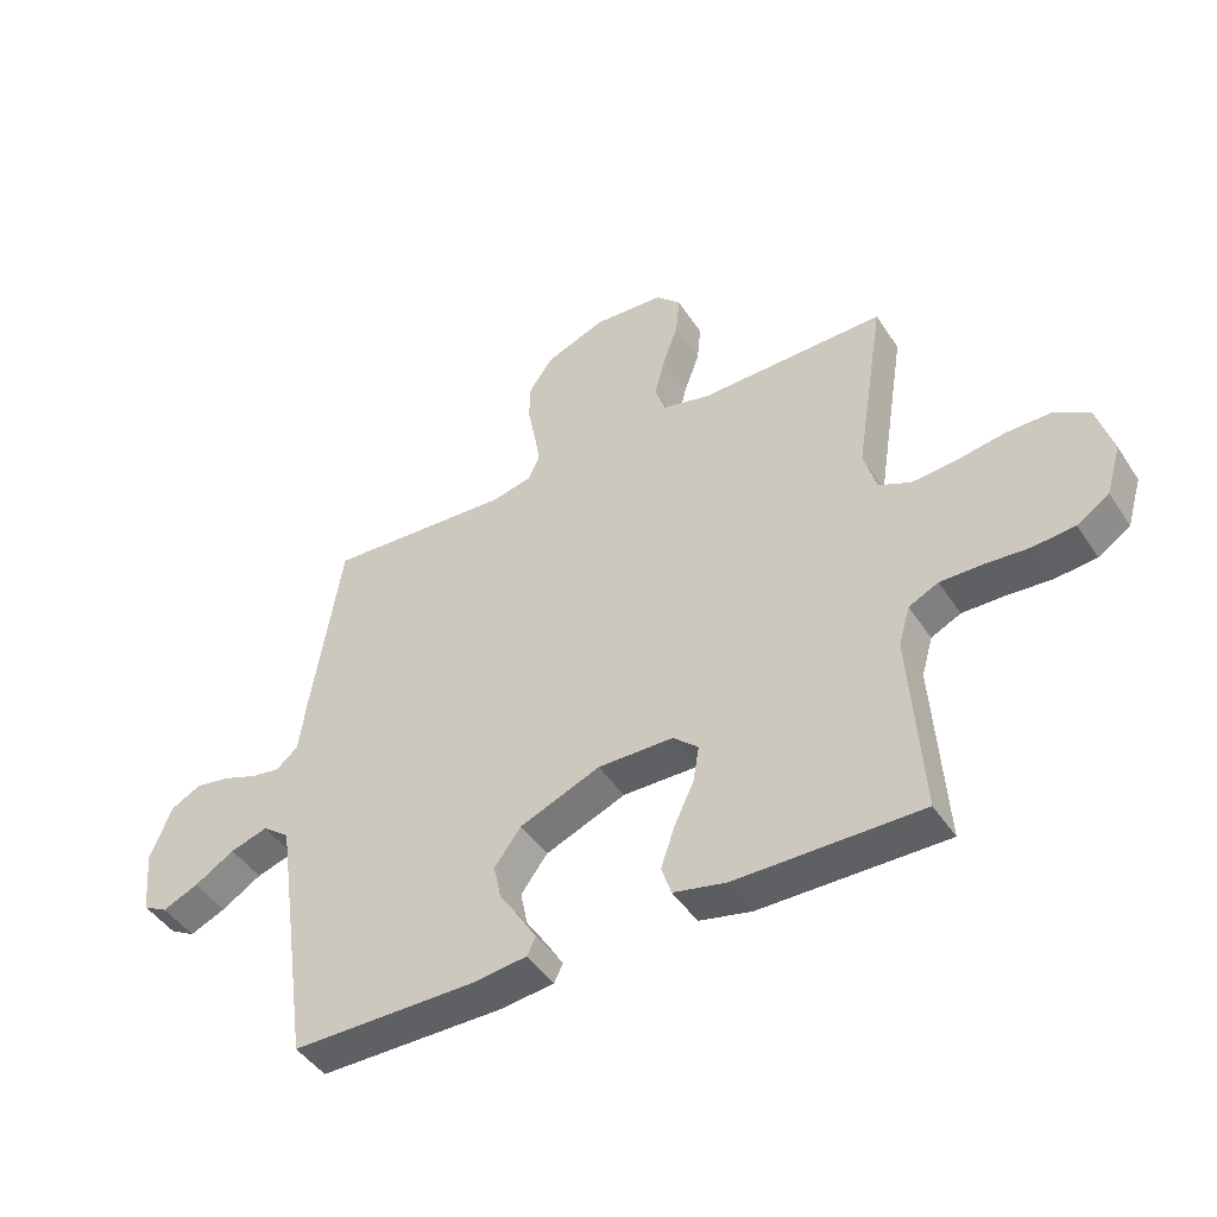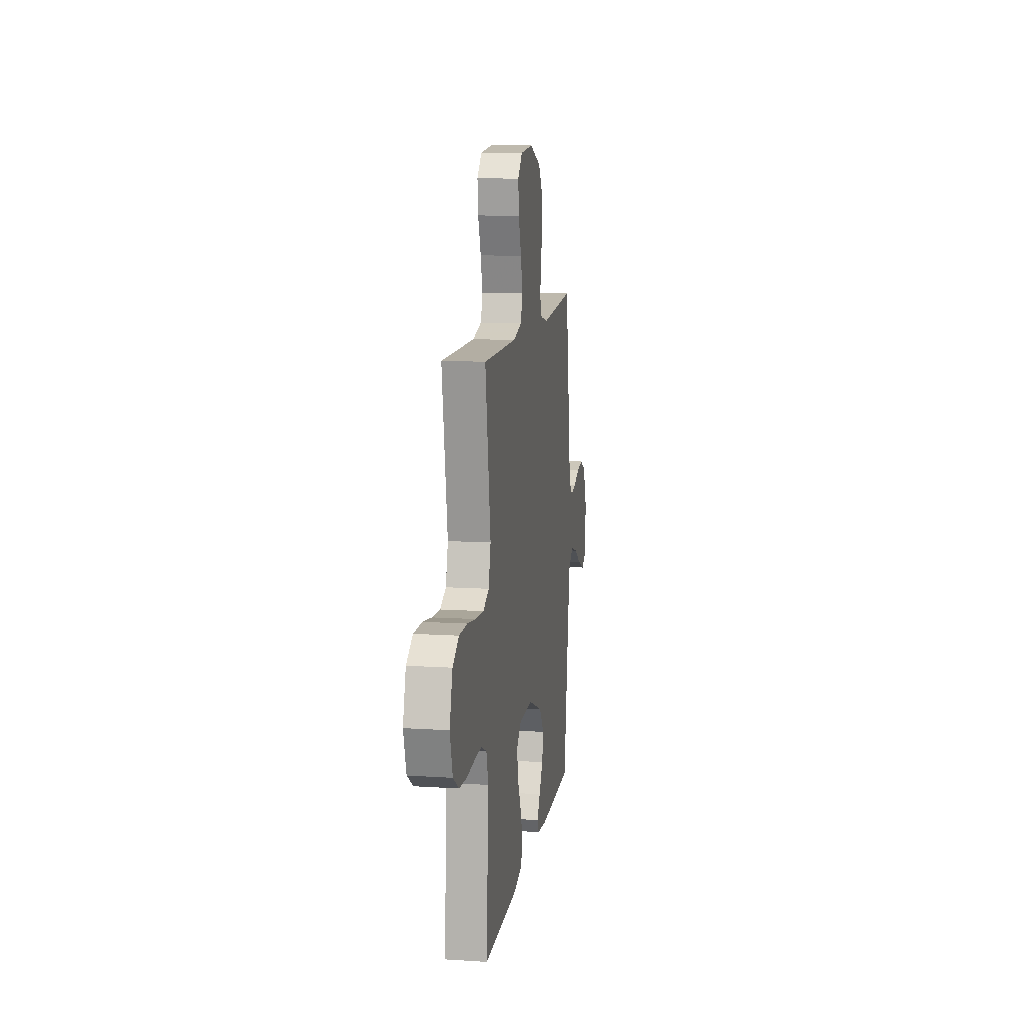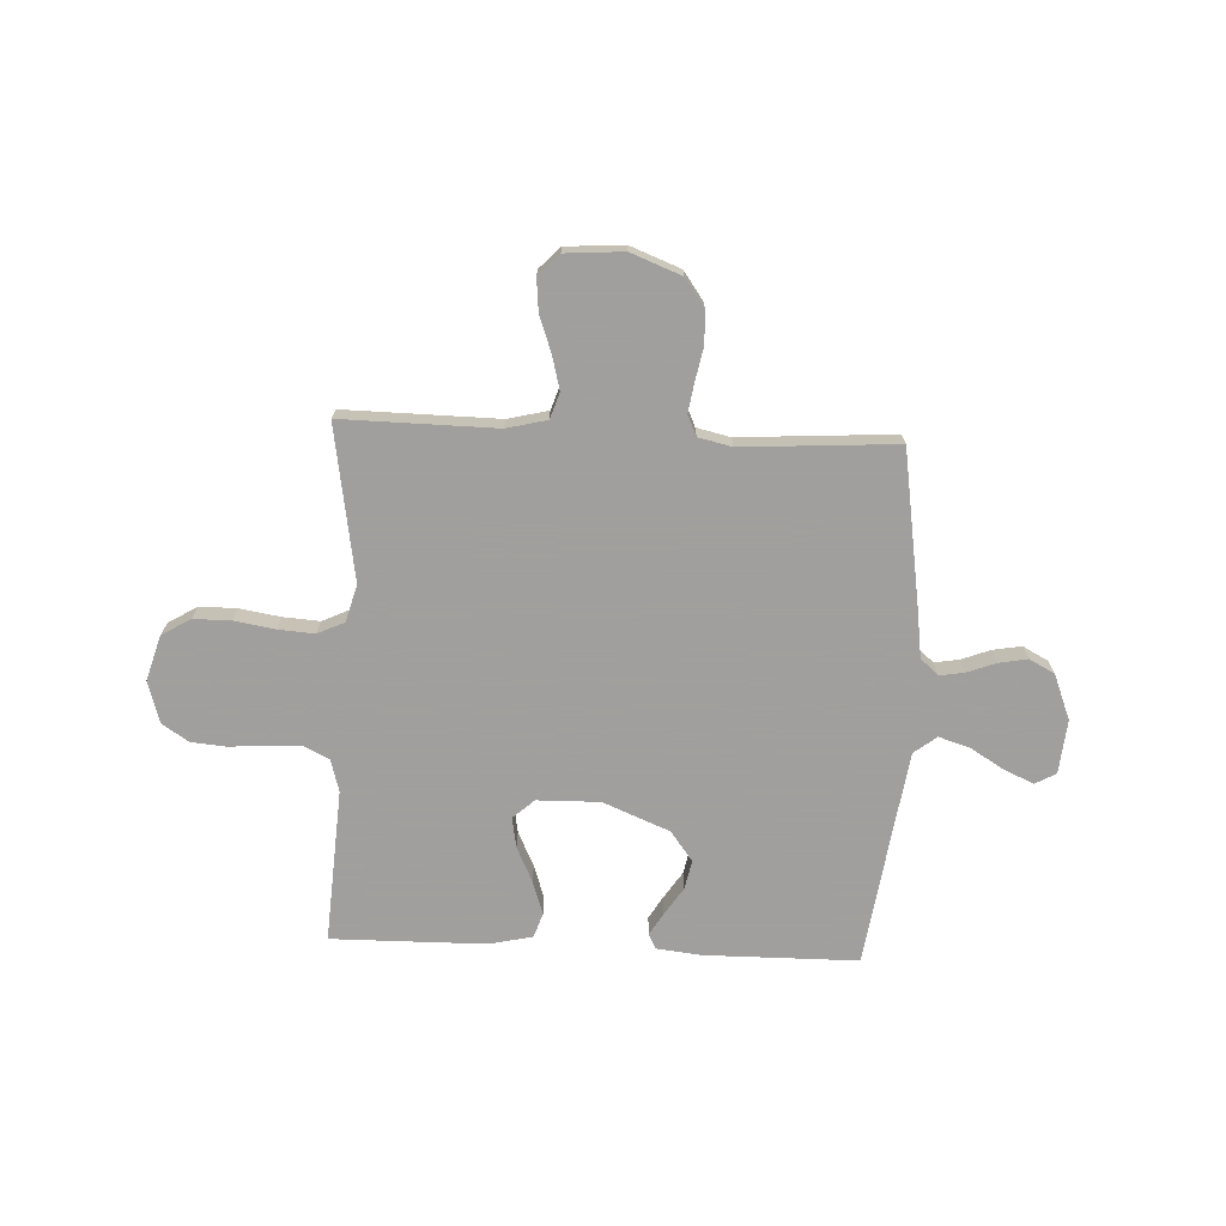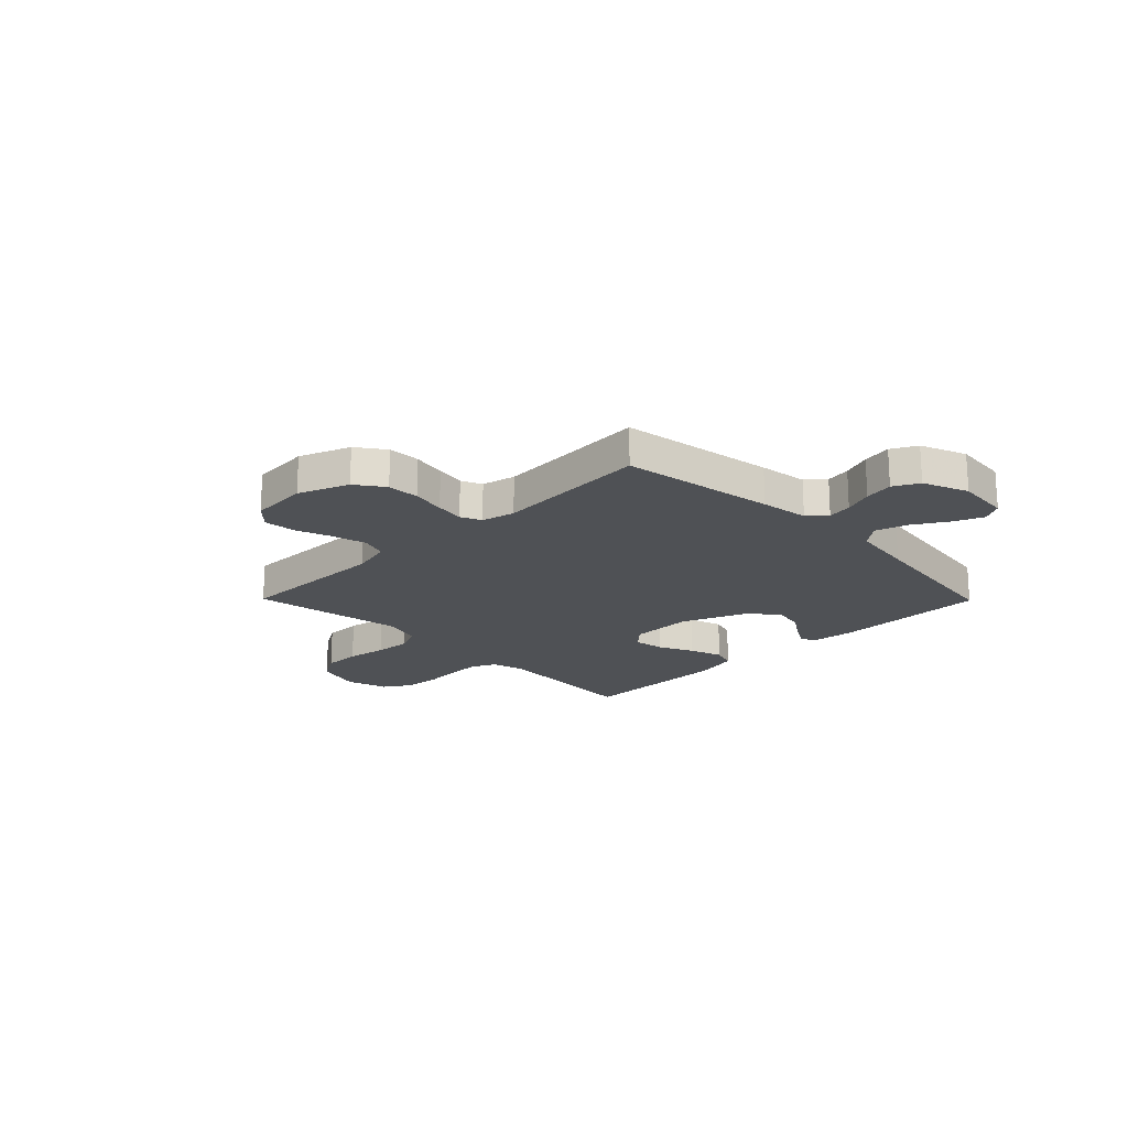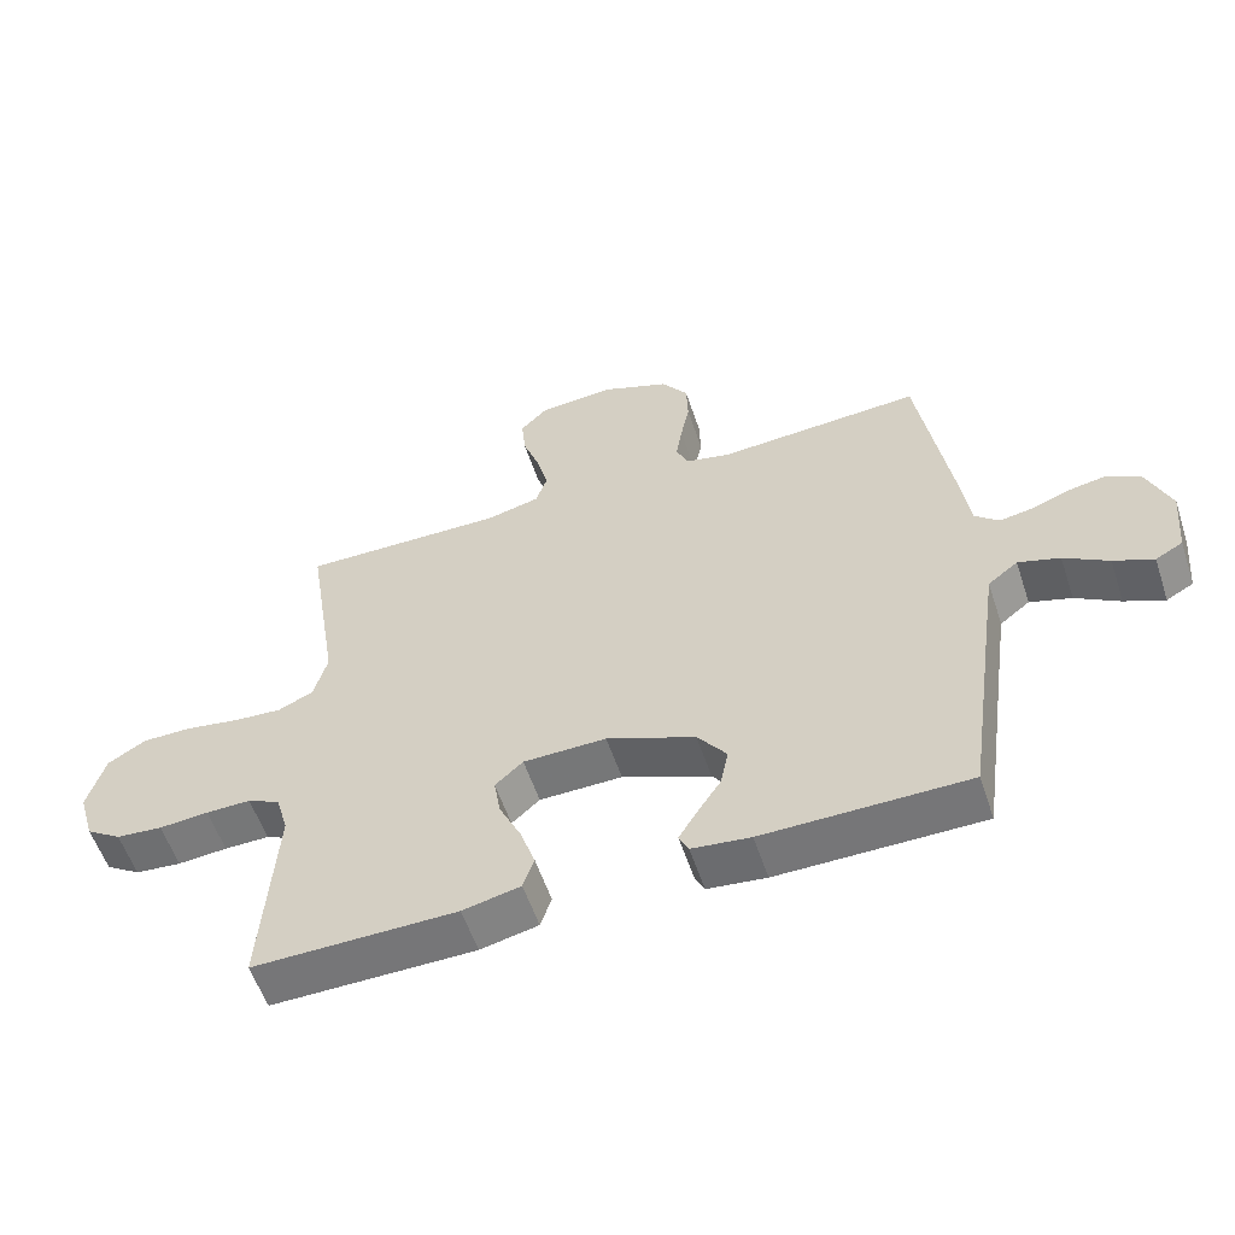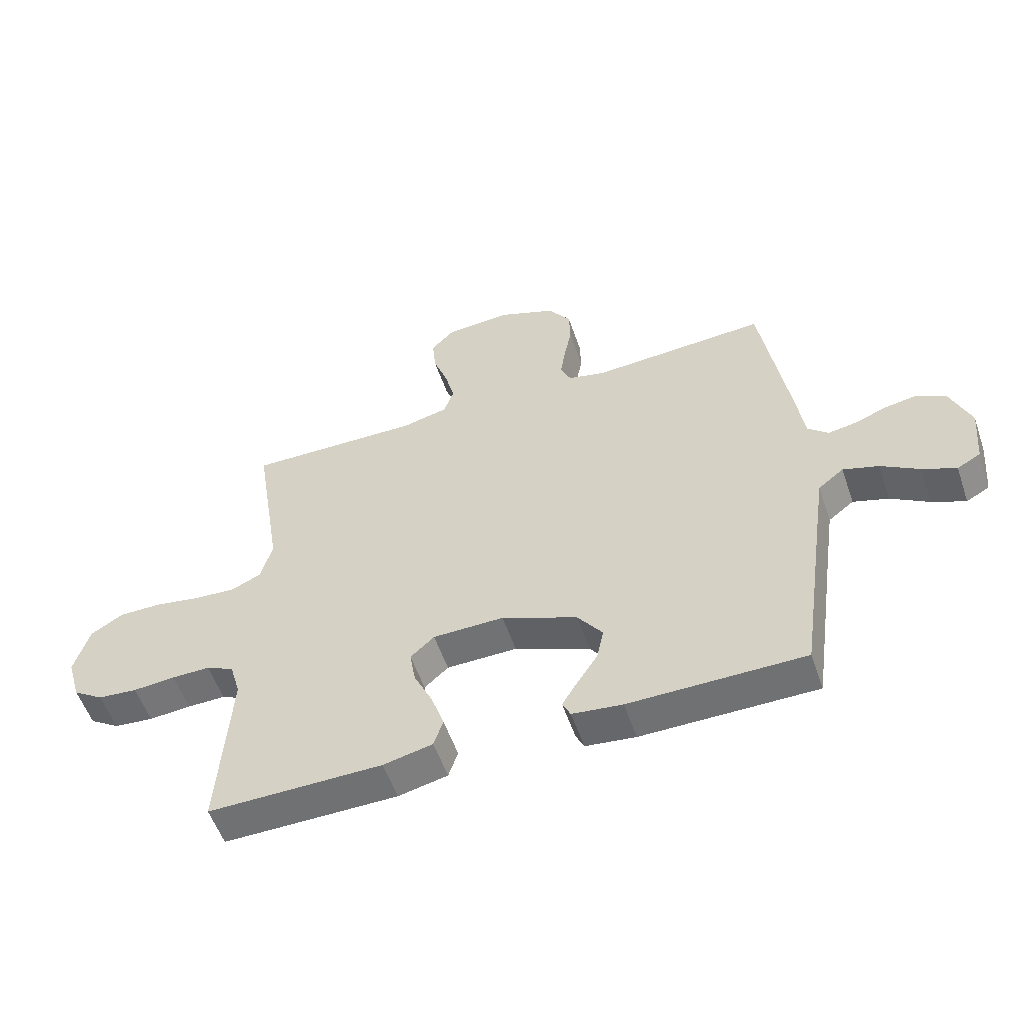
<metadata>
{"format":"obj","ext":"obj","renderer":"f3d","projection":"perspective","resolution":1024,"background":"white","views":[{"elev":-45.4,"azim":-148.7,"up":"+Z"},{"elev":11.7,"azim":-81.3,"up":"+Z"},{"elev":-71.5,"azim":-2.6,"up":"+Y"},{"elev":-19.6,"azim":44.6,"up":"+Y"},{"elev":-56.7,"azim":18.4,"up":"+Z"},{"elev":-55.0,"azim":18.8,"up":"+Z"}]}
</metadata>
<code>
v -0.5 0.07 0.5
v -0.2 0.07 0.496
v -0.122 0.07 0.515
v -0.105 0.07 0.565
v -0.122 0.07 0.631
v -0.147 0.07 0.701
v -0.153 0.07 0.764
v -0.113 0.07 0.805
v 0 0.07 0.813
v 0.098 0.07 0.775
v 0.137 0.07 0.72
v 0.139 0.07 0.657
v 0.126 0.07 0.592
v 0.117 0.07 0.536
v 0.135 0.07 0.496
v 0.2 0.07 0.481
v 0.5 0.07 0.5
v 0.547 0.07 0.2
v 0.56 0.07 0.106
v 0.595 0.07 0.075
v 0.643 0.07 0.083
v 0.699 0.07 0.104
v 0.755 0.07 0.114
v 0.804 0.07 0.088
v 0.839 0.07 0
v 0.829 0.07 -0.105
v 0.789 0.07 -0.127
v 0.731 0.07 -0.102
v 0.666 0.07 -0.062
v 0.605 0.07 -0.043
v 0.561 0.07 -0.077
v 0.543 0.07 -0.2
v 0.5 0.07 -0.5
v 0.2 0.07 -0.502
v 0.114 0.07 -0.492
v 0.1 0.07 -0.463
v 0.126 0.07 -0.42
v 0.161 0.07 -0.367
v 0.173 0.07 -0.31
v 0.13 0.07 -0.252
v 0 0.07 -0.199
v -0.122 0.07 -0.201
v -0.163 0.07 -0.238
v -0.153 0.07 -0.297
v -0.121 0.07 -0.365
v -0.099 0.07 -0.43
v -0.115 0.07 -0.478
v -0.2 0.07 -0.497
v -0.5 0.07 -0.5
v -0.48 0.07 -0.2
v -0.498 0.07 -0.137
v -0.546 0.07 -0.114
v -0.612 0.07 -0.115
v -0.685 0.07 -0.121
v -0.753 0.07 -0.115
v -0.805 0.07 -0.081
v -0.829 0.07 0
v -0.803 0.07 0.088
v -0.747 0.07 0.122
v -0.674 0.07 0.122
v -0.595 0.07 0.109
v -0.524 0.07 0.104
v -0.472 0.07 0.128
v -0.452 0.07 0.2
v -0.5 0 0.5
v -0.2 0 0.496
v -0.122 0 0.515
v -0.105 0 0.565
v -0.122 0 0.631
v -0.147 0 0.701
v -0.153 0 0.764
v -0.113 0 0.805
v 0 0 0.813
v 0.098 0 0.775
v 0.137 0 0.72
v 0.139 0 0.657
v 0.126 0 0.592
v 0.117 0 0.536
v 0.135 0 0.496
v 0.2 0 0.481
v 0.5 0 0.5
v 0.547 0 0.2
v 0.56 0 0.106
v 0.595 0 0.075
v 0.643 0 0.083
v 0.699 0 0.104
v 0.755 0 0.114
v 0.804 0 0.088
v 0.839 0 0
v 0.829 0 -0.105
v 0.789 0 -0.127
v 0.731 0 -0.102
v 0.666 0 -0.062
v 0.605 0 -0.043
v 0.561 0 -0.077
v 0.543 0 -0.2
v 0.5 0 -0.5
v 0.2 0 -0.502
v 0.114 0 -0.492
v 0.1 0 -0.463
v 0.126 0 -0.42
v 0.161 0 -0.367
v 0.173 0 -0.31
v 0.13 0 -0.252
v 0 0 -0.199
v -0.122 0 -0.201
v -0.163 0 -0.238
v -0.153 0 -0.297
v -0.121 0 -0.365
v -0.099 0 -0.43
v -0.115 0 -0.478
v -0.2 0 -0.497
v -0.5 0 -0.5
v -0.48 0 -0.2
v -0.498 0 -0.137
v -0.546 0 -0.114
v -0.612 0 -0.115
v -0.685 0 -0.121
v -0.753 0 -0.115
v -0.805 0 -0.081
v -0.829 0 0
v -0.803 0 0.088
v -0.747 0 0.122
v -0.674 0 0.122
v -0.595 0 0.109
v -0.524 0 0.104
v -0.472 0 0.128
v -0.452 0 0.2
f 59 60 61
f 58 59 61
f 57 58 61
f 56 57 61
f 55 56 61
f 54 55 61
f 53 54 61
f 52 53 61 62
f 51 52 62 63
f 48 49 50
f 47 48 50
f 46 47 50
f 45 46 50
f 44 45 50
f 51 63 64
f 50 51 64
f 44 50 64
f 43 44 64
f 36 37 38
f 35 36 38
f 34 35 38
f 33 34 38
f 32 33 38
f 31 32 38 39
f 30 31 39 40
f 27 28 29
f 26 27 29
f 25 26 29
f 24 25 29
f 23 24 29
f 22 23 29
f 21 22 29
f 20 21 29 30
f 30 40 41
f 20 30 41
f 19 20 41
f 19 41 42
f 18 19 42
f 17 18 42
f 16 17 42
f 11 12 13
f 10 11 13
f 9 10 13
f 8 9 13
f 7 8 13
f 6 7 13
f 5 6 13
f 4 5 13 14
f 3 4 14 15
f 64 1 2
f 43 64 2
f 42 43 2
f 16 42 2
f 2 3 15 16
f 125 124 123
f 125 123 122
f 125 122 121
f 125 121 120
f 125 120 119
f 125 119 118
f 125 118 117
f 126 125 117 116
f 127 126 116 115
f 114 113 112
f 114 112 111
f 114 111 110
f 114 110 109
f 114 109 108
f 128 127 115
f 128 115 114
f 128 114 108
f 128 108 107
f 102 101 100
f 102 100 99
f 102 99 98
f 102 98 97
f 102 97 96
f 103 102 96 95
f 104 103 95 94
f 93 92 91
f 93 91 90
f 93 90 89
f 93 89 88
f 93 88 87
f 93 87 86
f 93 86 85
f 94 93 85 84
f 105 104 94
f 105 94 84
f 105 84 83
f 106 105 83
f 106 83 82
f 106 82 81
f 106 81 80
f 77 76 75
f 77 75 74
f 77 74 73
f 77 73 72
f 77 72 71
f 77 71 70
f 77 70 69
f 78 77 69 68
f 79 78 68 67
f 66 65 128
f 66 128 107
f 66 107 106
f 66 106 80
f 80 79 67 66
f 1 65 66 2
f 2 66 67 3
f 3 67 68 4
f 4 68 69 5
f 5 69 70 6
f 6 70 71 7
f 7 71 72 8
f 8 72 73 9
f 9 73 74 10
f 10 74 75 11
f 11 75 76 12
f 12 76 77 13
f 13 77 78 14
f 14 78 79 15
f 15 79 80 16
f 16 80 81 17
f 17 81 82 18
f 18 82 83 19
f 19 83 84 20
f 20 84 85 21
f 21 85 86 22
f 22 86 87 23
f 23 87 88 24
f 24 88 89 25
f 25 89 90 26
f 26 90 91 27
f 27 91 92 28
f 28 92 93 29
f 29 93 94 30
f 30 94 95 31
f 31 95 96 32
f 32 96 97 33
f 33 97 98 34
f 34 98 99 35
f 35 99 100 36
f 36 100 101 37
f 37 101 102 38
f 38 102 103 39
f 39 103 104 40
f 40 104 105 41
f 41 105 106 42
f 42 106 107 43
f 43 107 108 44
f 44 108 109 45
f 45 109 110 46
f 46 110 111 47
f 47 111 112 48
f 48 112 113 49
f 49 113 114 50
f 50 114 115 51
f 51 115 116 52
f 52 116 117 53
f 53 117 118 54
f 54 118 119 55
f 55 119 120 56
f 56 120 121 57
f 57 121 122 58
f 58 122 123 59
f 59 123 124 60
f 60 124 125 61
f 61 125 126 62
f 62 126 127 63
f 63 127 128 64
f 64 128 65 1

</code>
